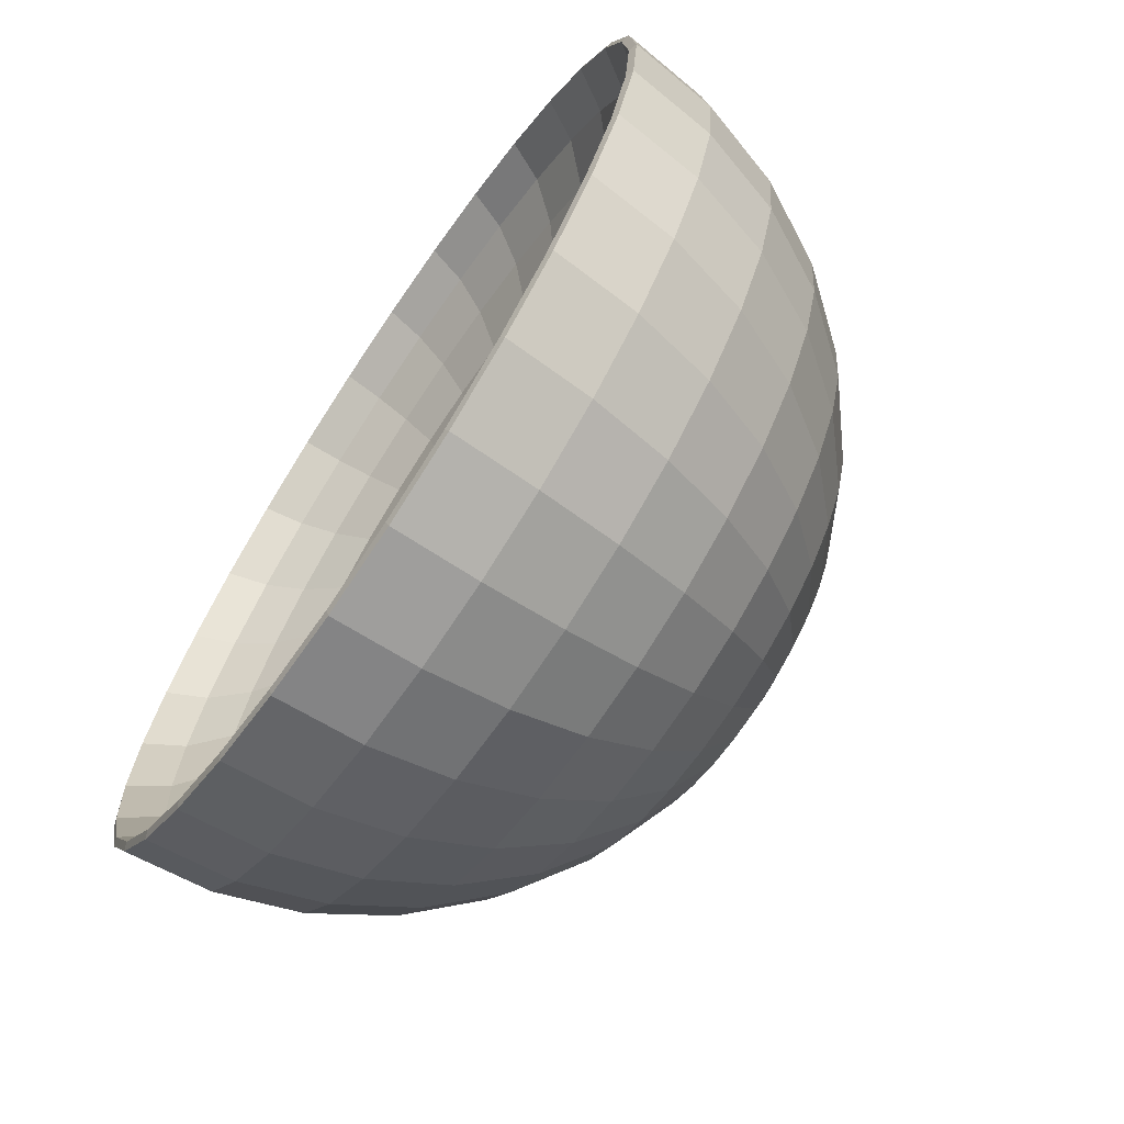
<metadata>
{"format":"obj","ext":"obj","renderer":"f3d","projection":"perspective","resolution":1024,"background":"white","views":[{"elev":-69.2,"azim":-124.1,"up":"+Z"}]}
</metadata>
<code>
o Sphere
v 0 -1 0
v 0.03806 -0.2533 -0.1913
v 0.07466 -0.2465 -0.3753
v 0.1084 -0.2315 -0.5449
v 0.1379 -0.2119 -0.6935
v 0.1622 -0.1517 -0.8155
v 0.1802 -0.07959 -0.9061
v 0.1913 0.005552 -0.9619
v 0.1951 0 -0.9808
v 0.1913 -0.1951 -0.9619
v 0.1802 -0.3827 -0.9061
v 0.1622 -0.5556 -0.8155
v 0.1379 -0.7071 -0.6935
v 0.1084 -0.8315 -0.5449
v 0.07466 -0.9239 -0.3753
v 0.03806 -0.9808 -0.1913
v 0.07466 -0.2533 -0.1802
v 0.1464 -0.2465 -0.3536
v 0.2126 -0.2315 -0.5133
v 0.2706 -0.2119 -0.6533
v 0.3182 -0.1517 -0.7682
v 0.3536 -0.07959 -0.8536
v 0.3753 0.005552 -0.9061
v 0.3827 0 -0.9239
v 0.3753 -0.1951 -0.9061
v 0.3536 -0.3827 -0.8536
v 0.3182 -0.5556 -0.7682
v 0.2706 -0.7071 -0.6533
v 0.2126 -0.8315 -0.5133
v 0.1464 -0.9239 -0.3536
v 0.07466 -0.9808 -0.1802
v 0.1084 -0.2533 -0.1622
v 0.2126 -0.2465 -0.3182
v 0.3087 -0.2315 -0.4619
v 0.3928 -0.2119 -0.5879
v 0.4619 -0.1517 -0.6913
v 0.5133 -0.07959 -0.7682
v 0.5449 0.005552 -0.8155
v 0.5556 0 -0.8315
v 0.5449 -0.1951 -0.8155
v 0.5133 -0.3827 -0.7682
v 0.4619 -0.5556 -0.6913
v 0.3928 -0.7071 -0.5879
v 0.3087 -0.8315 -0.4619
v 0.2126 -0.9239 -0.3182
v 0.1084 -0.9808 -0.1622
v 0.1379 -0.2533 -0.1379
v 0.2706 -0.2465 -0.2706
v 0.3928 -0.2315 -0.3928
v 0.5 -0.2119 -0.5
v 0.5879 -0.1517 -0.5879
v 0.6533 -0.07959 -0.6533
v 0.6935 0.005552 -0.6935
v 0.7071 0 -0.7071
v 0.6935 -0.1951 -0.6935
v 0.6533 -0.3827 -0.6533
v 0.5879 -0.5556 -0.5879
v 0.5 -0.7071 -0.5
v 0.3928 -0.8315 -0.3928
v 0.2706 -0.9239 -0.2706
v 0.1379 -0.9808 -0.1379
v 0.1622 -0.2533 -0.1084
v 0.3182 -0.2465 -0.2126
v 0.4619 -0.2315 -0.3087
v 0.5879 -0.2119 -0.3928
v 0.6913 -0.1517 -0.4619
v 0.7682 -0.07959 -0.5133
v 0.8155 0.005552 -0.5449
v 0.8315 0 -0.5556
v 0.8155 -0.1951 -0.5449
v 0.7682 -0.3827 -0.5133
v 0.6913 -0.5556 -0.4619
v 0.5879 -0.7071 -0.3928
v 0.4619 -0.8315 -0.3087
v 0.3182 -0.9239 -0.2126
v 0.1622 -0.9808 -0.1084
v 0.1802 -0.2533 -0.07466
v 0.3536 -0.2465 -0.1464
v 0.5133 -0.2315 -0.2126
v 0.6533 -0.2119 -0.2706
v 0.7682 -0.1517 -0.3182
v 0.8536 -0.07959 -0.3536
v 0.9061 0.005552 -0.3753
v 0.9239 0 -0.3827
v 0.9061 -0.1951 -0.3753
v 0.8536 -0.3827 -0.3536
v 0.7682 -0.5556 -0.3182
v 0.6533 -0.7071 -0.2706
v 0.5133 -0.8315 -0.2126
v 0.3536 -0.9239 -0.1464
v 0.1802 -0.9808 -0.07466
v 0.1913 -0.2533 -0.03806
v 0.3753 -0.2465 -0.07466
v 0.5449 -0.2315 -0.1084
v 0.6935 -0.2119 -0.1379
v 0.8155 -0.1517 -0.1622
v 0.9061 -0.07959 -0.1802
v 0.9619 0.005552 -0.1913
v 0.9808 0 -0.1951
v 0.9619 -0.1951 -0.1913
v 0.9061 -0.3827 -0.1802
v 0.8155 -0.5556 -0.1622
v 0.6935 -0.7071 -0.1379
v 0.5449 -0.8315 -0.1084
v 0.3753 -0.9239 -0.07466
v 0.1913 -0.9808 -0.03806
v 0.1951 -0.2533 0
v 0.3827 -0.2465 0
v 0.5556 -0.2315 0
v 0.7071 -0.2119 0
v 0.8315 -0.1517 0
v 0.9239 -0.07959 0
v 0.9808 0.005552 0
v 1 0 0
v 0.9808 -0.1951 0
v 0.9239 -0.3827 0
v 0.8315 -0.5556 0
v 0.7071 -0.7071 0
v 0.5556 -0.8315 0
v 0.3827 -0.9239 0
v 0.1951 -0.9808 0
v 0.1913 -0.2533 0.03806
v 0.3753 -0.2465 0.07466
v 0.5449 -0.2315 0.1084
v 0.6935 -0.2119 0.1379
v 0.8155 -0.1517 0.1622
v 0.9061 -0.07959 0.1802
v 0.9619 0.005552 0.1913
v 0.9808 0 0.1951
v 0.9619 -0.1951 0.1913
v 0.9061 -0.3827 0.1802
v 0.8155 -0.5556 0.1622
v 0.6935 -0.7071 0.1379
v 0.5449 -0.8315 0.1084
v 0.3753 -0.9239 0.07466
v 0.1913 -0.9808 0.03806
v 0.1802 -0.2533 0.07466
v 0.3536 -0.2465 0.1464
v 0.5133 -0.2315 0.2126
v 0.6533 -0.2119 0.2706
v 0.7682 -0.1517 0.3182
v 0.8536 -0.07959 0.3536
v 0.9061 0.005552 0.3753
v 0.9239 0 0.3827
v 0.9061 -0.1951 0.3753
v 0.8536 -0.3827 0.3536
v 0.7682 -0.5556 0.3182
v 0.6533 -0.7071 0.2706
v 0.5133 -0.8315 0.2126
v 0.3536 -0.9239 0.1464
v 0.1802 -0.9808 0.07466
v 0.1622 -0.2533 0.1084
v 0.3182 -0.2465 0.2126
v 0.4619 -0.2315 0.3087
v 0.5879 -0.2119 0.3928
v 0.6913 -0.1517 0.4619
v 0.7682 -0.07959 0.5133
v 0.8155 0.005552 0.5449
v 0.8315 0 0.5556
v 0.8155 -0.1951 0.5449
v 0.7682 -0.3827 0.5133
v 0.6913 -0.5556 0.4619
v 0.5879 -0.7071 0.3928
v 0.4619 -0.8315 0.3087
v 0.3182 -0.9239 0.2126
v 0.1622 -0.9808 0.1084
v 0.1379 -0.2533 0.1379
v 0.2706 -0.2465 0.2706
v 0.3928 -0.2315 0.3928
v 0.5 -0.2119 0.5
v 0.5879 -0.1517 0.5879
v 0.6533 -0.07959 0.6533
v 0.6935 0.005552 0.6935
v 0.7071 0 0.7071
v 0.6935 -0.1951 0.6935
v 0.6533 -0.3827 0.6533
v 0.5879 -0.5556 0.5879
v 0.5 -0.7071 0.5
v 0.3928 -0.8315 0.3928
v 0.2706 -0.9239 0.2706
v 0.1379 -0.9808 0.1379
v 0.1084 -0.2533 0.1622
v 0.2126 -0.2465 0.3182
v 0.3087 -0.2315 0.4619
v 0.3928 -0.2119 0.5879
v 0.4619 -0.1517 0.6913
v 0.5133 -0.07959 0.7682
v 0.5449 0.005552 0.8155
v 0.5556 0 0.8315
v 0.5449 -0.1951 0.8155
v 0.5133 -0.3827 0.7682
v 0.4619 -0.5556 0.6913
v 0.3928 -0.7071 0.5879
v 0.3087 -0.8315 0.4619
v 0.2126 -0.9239 0.3182
v 0.1084 -0.9808 0.1622
v 0.07466 -0.2533 0.1802
v 0.1464 -0.2465 0.3536
v 0.2126 -0.2315 0.5133
v 0.2706 -0.2119 0.6533
v 0.3182 -0.1517 0.7682
v 0.3536 -0.07959 0.8536
v 0.3753 0.005552 0.9061
v 0.3827 0 0.9239
v 0.3753 -0.1951 0.9061
v 0.3536 -0.3827 0.8536
v 0.3182 -0.5556 0.7682
v 0.2706 -0.7071 0.6533
v 0.2126 -0.8315 0.5133
v 0.1464 -0.9239 0.3536
v 0.07466 -0.9808 0.1802
v 0.03806 -0.2533 0.1913
v 0.07466 -0.2465 0.3753
v 0.1084 -0.2315 0.5449
v 0.1379 -0.2119 0.6935
v 0.1622 -0.1517 0.8155
v 0.1802 -0.07959 0.9061
v 0.1913 0.005552 0.9619
v 0.1951 0 0.9808
v 0.1913 -0.1951 0.9619
v 0.1802 -0.3827 0.9061
v 0.1622 -0.5556 0.8155
v 0.1379 -0.7071 0.6935
v 0.1084 -0.8315 0.5449
v 0.07466 -0.9239 0.3753
v 0.03806 -0.9808 0.1913
v -0 -0.2533 0.1951
v 0 -0.2465 0.3827
v 0 -0.2315 0.5556
v -0 -0.2119 0.7071
v -0 -0.1517 0.8315
v 0 -0.07959 0.9239
v -0 0.005552 0.9808
v -0 0 1
v -0 -0.1951 0.9808
v 0 -0.3827 0.9239
v -0 -0.5556 0.8315
v -0 -0.7071 0.7071
v -0 -0.8315 0.5556
v 0 -0.9239 0.3827
v 0 -0.9808 0.1951
v -0.03806 -0.2533 0.1913
v -0.07466 -0.2465 0.3753
v -0.1084 -0.2315 0.5449
v -0.1379 -0.2119 0.6935
v -0.1622 -0.1517 0.8155
v -0.1802 -0.07959 0.9061
v -0.1913 0.005552 0.9619
v -0.1951 0 0.9808
v -0.1913 -0.1951 0.9619
v -0.1802 -0.3827 0.9061
v -0.1622 -0.5556 0.8155
v -0.1379 -0.7071 0.6935
v -0.1084 -0.8315 0.5449
v -0.07466 -0.9239 0.3753
v -0.03806 -0.9808 0.1913
v -0 -0.2585 1e-06
v -0.07466 -0.2533 0.1802
v -0.1464 -0.2465 0.3536
v -0.2126 -0.2315 0.5133
v -0.2706 -0.2119 0.6533
v -0.3182 -0.1517 0.7682
v -0.3536 -0.07959 0.8536
v -0.3753 0.005552 0.9061
v -0.3827 0 0.9239
v -0.3753 -0.1951 0.9061
v -0.3536 -0.3827 0.8536
v -0.3182 -0.5556 0.7682
v -0.2706 -0.7071 0.6533
v -0.2126 -0.8315 0.5133
v -0.1464 -0.9239 0.3536
v -0.07466 -0.9808 0.1802
v -0.1084 -0.2533 0.1622
v -0.2126 -0.2465 0.3182
v -0.3087 -0.2315 0.4619
v -0.3928 -0.2119 0.5879
v -0.4619 -0.1517 0.6913
v -0.5133 -0.07959 0.7682
v -0.5449 0.005552 0.8155
v -0.5556 0 0.8315
v -0.5449 -0.1951 0.8155
v -0.5133 -0.3827 0.7682
v -0.4619 -0.5556 0.6913
v -0.3928 -0.7071 0.5879
v -0.3087 -0.8315 0.4619
v -0.2126 -0.9239 0.3182
v -0.1084 -0.9808 0.1622
v -0.1379 -0.2533 0.1379
v -0.2706 -0.2465 0.2706
v -0.3928 -0.2315 0.3928
v -0.5 -0.2119 0.5
v -0.5879 -0.1517 0.5879
v -0.6533 -0.07959 0.6533
v -0.6935 0.005552 0.6935
v -0.7071 0 0.7071
v -0.6935 -0.1951 0.6935
v -0.6533 -0.3827 0.6533
v -0.5879 -0.5556 0.5879
v -0.5 -0.7071 0.5
v -0.3928 -0.8315 0.3928
v -0.2706 -0.9239 0.2706
v -0.1379 -0.9808 0.1379
v -0.1622 -0.2533 0.1084
v -0.3182 -0.2465 0.2126
v -0.4619 -0.2315 0.3087
v -0.5879 -0.2119 0.3928
v -0.6913 -0.1517 0.4619
v -0.7682 -0.07959 0.5133
v -0.8155 0.005552 0.5449
v -0.8315 0 0.5556
v -0.8155 -0.1951 0.5449
v -0.7682 -0.3827 0.5133
v -0.6913 -0.5556 0.4619
v -0.5879 -0.7071 0.3928
v -0.4619 -0.8315 0.3087
v -0.3182 -0.9239 0.2126
v -0.1622 -0.9808 0.1084
v -0.1802 -0.2533 0.07466
v -0.3536 -0.2465 0.1464
v -0.5133 -0.2315 0.2126
v -0.6533 -0.2119 0.2706
v -0.7682 -0.1517 0.3182
v -0.8536 -0.07959 0.3536
v -0.9061 0.005552 0.3753
v -0.9239 0 0.3827
v -0.9061 -0.1951 0.3753
v -0.8536 -0.3827 0.3536
v -0.7682 -0.5556 0.3182
v -0.6533 -0.7071 0.2706
v -0.5133 -0.8315 0.2126
v -0.3536 -0.9239 0.1464
v -0.1802 -0.9808 0.07466
v -0.1913 -0.2533 0.03806
v -0.3753 -0.2465 0.07466
v -0.5449 -0.2315 0.1084
v -0.6935 -0.2119 0.1379
v -0.8155 -0.1517 0.1622
v -0.9061 -0.07959 0.1802
v -0.9619 0.005552 0.1913
v -0.9808 0 0.1951
v -0.9619 -0.1951 0.1913
v -0.9061 -0.3827 0.1802
v -0.8155 -0.5556 0.1622
v -0.6935 -0.7071 0.1379
v -0.5449 -0.8315 0.1084
v -0.3753 -0.9239 0.07466
v -0.1913 -0.9808 0.03806
v -0.1951 -0.2533 0
v -0.3827 -0.2465 0
v -0.5556 -0.2315 0
v -0.7071 -0.2119 0
v -0.8315 -0.1517 0
v -0.9239 -0.07959 0
v -0.9808 0.005552 0
v -1 0 0
v -0.9808 -0.1951 0
v -0.9239 -0.3827 0
v -0.8315 -0.5556 0
v -0.7071 -0.7071 0
v -0.5556 -0.8315 0
v -0.3827 -0.9239 0
v -0.1951 -0.9808 0
v -0.1913 -0.2533 -0.03806
v -0.3753 -0.2465 -0.07466
v -0.5449 -0.2315 -0.1084
v -0.6935 -0.2119 -0.1379
v -0.8155 -0.1517 -0.1622
v -0.9061 -0.07959 -0.1802
v -0.9619 0.005552 -0.1913
v -0.9808 0 -0.1951
v -0.9619 -0.1951 -0.1913
v -0.9061 -0.3827 -0.1802
v -0.8155 -0.5556 -0.1622
v -0.6935 -0.7071 -0.1379
v -0.5449 -0.8315 -0.1084
v -0.3753 -0.9239 -0.07466
v -0.1913 -0.9808 -0.03806
v -0.1802 -0.2533 -0.07466
v -0.3536 -0.2465 -0.1464
v -0.5133 -0.2315 -0.2126
v -0.6533 -0.2119 -0.2706
v -0.7682 -0.1517 -0.3182
v -0.8536 -0.07959 -0.3536
v -0.9061 0.005552 -0.3753
v -0.9239 0 -0.3827
v -0.9061 -0.1951 -0.3753
v -0.8536 -0.3827 -0.3536
v -0.7682 -0.5556 -0.3182
v -0.6533 -0.7071 -0.2706
v -0.5133 -0.8315 -0.2126
v -0.3536 -0.9239 -0.1464
v -0.1802 -0.9808 -0.07466
v -0.1622 -0.2533 -0.1084
v -0.3182 -0.2465 -0.2126
v -0.4619 -0.2315 -0.3087
v -0.5879 -0.2119 -0.3928
v -0.6913 -0.1517 -0.4619
v -0.7682 -0.07959 -0.5133
v -0.8155 0.005552 -0.5449
v -0.8315 0 -0.5556
v -0.8155 -0.1951 -0.5449
v -0.7682 -0.3827 -0.5133
v -0.6913 -0.5556 -0.4619
v -0.5879 -0.7071 -0.3928
v -0.4619 -0.8315 -0.3087
v -0.3182 -0.9239 -0.2126
v -0.1622 -0.9808 -0.1084
v -0.1379 -0.2533 -0.1379
v -0.2706 -0.2465 -0.2706
v -0.3928 -0.2315 -0.3928
v -0.5 -0.2119 -0.5
v -0.5879 -0.1517 -0.5879
v -0.6533 -0.07959 -0.6533
v -0.6935 0.005552 -0.6935
v -0.7071 0 -0.7071
v -0.6935 -0.1951 -0.6935
v -0.6533 -0.3827 -0.6533
v -0.5879 -0.5556 -0.5879
v -0.5 -0.7071 -0.5
v -0.3928 -0.8315 -0.3928
v -0.2706 -0.9239 -0.2706
v -0.1379 -0.9808 -0.1379
v -0.1084 -0.2533 -0.1622
v -0.2126 -0.2465 -0.3182
v -0.3087 -0.2315 -0.4619
v -0.3928 -0.2119 -0.5879
v -0.4619 -0.1517 -0.6913
v -0.5133 -0.07959 -0.7682
v -0.5449 0.005552 -0.8155
v -0.5556 0 -0.8315
v -0.5449 -0.1951 -0.8155
v -0.5133 -0.3827 -0.7682
v -0.4619 -0.5556 -0.6913
v -0.3928 -0.7071 -0.5879
v -0.3087 -0.8315 -0.4619
v -0.2126 -0.9239 -0.3182
v -0.1084 -0.9808 -0.1622
v -0.07466 -0.2533 -0.1802
v -0.1464 -0.2465 -0.3536
v -0.2126 -0.2315 -0.5133
v -0.2706 -0.2119 -0.6533
v -0.3182 -0.1517 -0.7682
v -0.3536 -0.07959 -0.8536
v -0.3753 0.005552 -0.9061
v -0.3827 0 -0.9239
v -0.3753 -0.1951 -0.9061
v -0.3536 -0.3827 -0.8536
v -0.3182 -0.5556 -0.7682
v -0.2706 -0.7071 -0.6533
v -0.2126 -0.8315 -0.5133
v -0.1464 -0.9239 -0.3536
v -0.07466 -0.9808 -0.1802
v -0.03806 -0.2533 -0.1913
v -0.07466 -0.2465 -0.3753
v -0.1084 -0.2315 -0.5449
v -0.1379 -0.2119 -0.6935
v -0.1622 -0.1517 -0.8155
v -0.1802 -0.07959 -0.9061
v -0.1913 0.005552 -0.9619
v -0.1951 0 -0.9808
v -0.1913 -0.1951 -0.9619
v -0.1802 -0.3827 -0.9061
v -0.1622 -0.5556 -0.8155
v -0.1379 -0.7071 -0.6935
v -0.1084 -0.8315 -0.5449
v -0.07466 -0.9239 -0.3753
v -0.03806 -0.9808 -0.1913
v 0 -0.2533 -0.1951
v 0 -0.2465 -0.3827
v 0 -0.2315 -0.5556
v 0 -0.2119 -0.7071
v 0 -0.1517 -0.8315
v 0 -0.07959 -0.9239
v 0 0.005552 -0.9808
v 0 0 -1
v 0 -0.1951 -0.9808
v 0 -0.3827 -0.9239
v 0 -0.5556 -0.8315
v 0 -0.7071 -0.7071
v 0 -0.8315 -0.5556
v 0 -0.9239 -0.3827
v 0 -0.9808 -0.1951
f 482 481 15 16
f 475 474 8 9
f 468 257 2
f 1 482 16
f 476 475 9 10
f 469 468 2 3
f 477 476 10 11
f 470 469 3 4
f 478 477 11 12
f 471 470 4 5
f 479 478 12 13
f 472 471 5 6
f 480 479 13 14
f 473 472 6 7
f 481 480 14 15
f 474 473 7 8
f 7 6 21 22
f 15 14 29 30
f 8 7 22 23
f 16 15 30 31
f 9 8 23 24
f 2 257 17
f 1 16 31
f 10 9 24 25
f 3 2 17 18
f 11 10 25 26
f 4 3 18 19
f 12 11 26 27
f 5 4 19 20
f 13 12 27 28
f 6 5 20 21
f 14 13 28 29
f 26 25 40 41
f 19 18 33 34
f 27 26 41 42
f 20 19 34 35
f 28 27 42 43
f 21 20 35 36
f 29 28 43 44
f 22 21 36 37
f 30 29 44 45
f 23 22 37 38
f 31 30 45 46
f 24 23 38 39
f 17 257 32
f 1 31 46
f 25 24 39 40
f 18 17 32 33
f 45 44 59 60
f 38 37 52 53
f 46 45 60 61
f 39 38 53 54
f 32 257 47
f 1 46 61
f 40 39 54 55
f 33 32 47 48
f 41 40 55 56
f 34 33 48 49
f 42 41 56 57
f 35 34 49 50
f 43 42 57 58
f 36 35 50 51
f 44 43 58 59
f 37 36 51 52
f 57 56 71 72
f 50 49 64 65
f 58 57 72 73
f 51 50 65 66
f 59 58 73 74
f 52 51 66 67
f 60 59 74 75
f 53 52 67 68
f 61 60 75 76
f 54 53 68 69
f 47 257 62
f 1 61 76
f 55 54 69 70
f 48 47 62 63
f 56 55 70 71
f 49 48 63 64
f 76 75 90 91
f 69 68 83 84
f 62 257 77
f 1 76 91
f 70 69 84 85
f 63 62 77 78
f 71 70 85 86
f 64 63 78 79
f 72 71 86 87
f 65 64 79 80
f 73 72 87 88
f 66 65 80 81
f 74 73 88 89
f 67 66 81 82
f 75 74 89 90
f 68 67 82 83
f 80 79 94 95
f 88 87 102 103
f 81 80 95 96
f 89 88 103 104
f 82 81 96 97
f 90 89 104 105
f 83 82 97 98
f 91 90 105 106
f 84 83 98 99
f 77 257 92
f 1 91 106
f 85 84 99 100
f 78 77 92 93
f 86 85 100 101
f 79 78 93 94
f 87 86 101 102
f 99 98 113 114
f 92 257 107
f 1 106 121
f 100 99 114 115
f 93 92 107 108
f 101 100 115 116
f 94 93 108 109
f 102 101 116 117
f 95 94 109 110
f 103 102 117 118
f 96 95 110 111
f 104 103 118 119
f 97 96 111 112
f 105 104 119 120
f 98 97 112 113
f 106 105 120 121
f 118 117 132 133
f 111 110 125 126
f 119 118 133 134
f 112 111 126 127
f 120 119 134 135
f 113 112 127 128
f 121 120 135 136
f 114 113 128 129
f 107 257 122
f 1 121 136
f 115 114 129 130
f 108 107 122 123
f 116 115 130 131
f 109 108 123 124
f 117 116 131 132
f 110 109 124 125
f 122 257 137
f 1 136 151
f 130 129 144 145
f 123 122 137 138
f 131 130 145 146
f 124 123 138 139
f 132 131 146 147
f 125 124 139 140
f 133 132 147 148
f 126 125 140 141
f 134 133 148 149
f 127 126 141 142
f 135 134 149 150
f 128 127 142 143
f 136 135 150 151
f 129 128 143 144
f 141 140 155 156
f 149 148 163 164
f 142 141 156 157
f 150 149 164 165
f 143 142 157 158
f 151 150 165 166
f 144 143 158 159
f 137 257 152
f 1 151 166
f 145 144 159 160
f 138 137 152 153
f 146 145 160 161
f 139 138 153 154
f 147 146 161 162
f 140 139 154 155
f 148 147 162 163
f 160 159 174 175
f 153 152 167 168
f 161 160 175 176
f 154 153 168 169
f 162 161 176 177
f 155 154 169 170
f 163 162 177 178
f 156 155 170 171
f 164 163 178 179
f 157 156 171 172
f 165 164 179 180
f 158 157 172 173
f 166 165 180 181
f 159 158 173 174
f 152 257 167
f 1 166 181
f 179 178 193 194
f 172 171 186 187
f 180 179 194 195
f 173 172 187 188
f 181 180 195 196
f 174 173 188 189
f 167 257 182
f 1 181 196
f 175 174 189 190
f 168 167 182 183
f 176 175 190 191
f 169 168 183 184
f 177 176 191 192
f 170 169 184 185
f 178 177 192 193
f 171 170 185 186
f 191 190 205 206
f 184 183 198 199
f 192 191 206 207
f 185 184 199 200
f 193 192 207 208
f 186 185 200 201
f 194 193 208 209
f 187 186 201 202
f 195 194 209 210
f 188 187 202 203
f 196 195 210 211
f 189 188 203 204
f 182 257 197
f 1 196 211
f 190 189 204 205
f 183 182 197 198
f 210 209 224 225
f 203 202 217 218
f 211 210 225 226
f 204 203 218 219
f 197 257 212
f 1 211 226
f 205 204 219 220
f 198 197 212 213
f 206 205 220 221
f 199 198 213 214
f 207 206 221 222
f 200 199 214 215
f 208 207 222 223
f 201 200 215 216
f 209 208 223 224
f 202 201 216 217
f 214 213 228 229
f 222 221 236 237
f 215 214 229 230
f 223 222 237 238
f 216 215 230 231
f 224 223 238 239
f 217 216 231 232
f 225 224 239 240
f 218 217 232 233
f 226 225 240 241
f 219 218 233 234
f 212 257 227
f 1 226 241
f 220 219 234 235
f 213 212 227 228
f 221 220 235 236
f 233 232 247 248
f 241 240 255 256
f 234 233 248 249
f 227 257 242
f 1 241 256
f 235 234 249 250
f 228 227 242 243
f 236 235 250 251
f 229 228 243 244
f 237 236 251 252
f 230 229 244 245
f 238 237 252 253
f 231 230 245 246
f 239 238 253 254
f 232 231 246 247
f 240 239 254 255
f 252 251 267 268
f 245 244 260 261
f 253 252 268 269
f 246 245 261 262
f 254 253 269 270
f 247 246 262 263
f 255 254 270 271
f 248 247 263 264
f 256 255 271 272
f 249 248 264 265
f 242 257 258
f 1 256 272
f 250 249 265 266
f 243 242 258 259
f 251 250 266 267
f 244 243 259 260
f 272 271 286 287
f 265 264 279 280
f 258 257 273
f 1 272 287
f 266 265 280 281
f 259 258 273 274
f 267 266 281 282
f 260 259 274 275
f 268 267 282 283
f 261 260 275 276
f 269 268 283 284
f 262 261 276 277
f 270 269 284 285
f 263 262 277 278
f 271 270 285 286
f 264 263 278 279
f 276 275 290 291
f 284 283 298 299
f 277 276 291 292
f 285 284 299 300
f 278 277 292 293
f 286 285 300 301
f 279 278 293 294
f 287 286 301 302
f 280 279 294 295
f 273 257 288
f 1 287 302
f 281 280 295 296
f 274 273 288 289
f 282 281 296 297
f 275 274 289 290
f 283 282 297 298
f 295 294 309 310
f 288 257 303
f 1 302 317
f 296 295 310 311
f 289 288 303 304
f 297 296 311 312
f 290 289 304 305
f 298 297 312 313
f 291 290 305 306
f 299 298 313 314
f 292 291 306 307
f 300 299 314 315
f 293 292 307 308
f 301 300 315 316
f 294 293 308 309
f 302 301 316 317
f 314 313 328 329
f 307 306 321 322
f 315 314 329 330
f 308 307 322 323
f 316 315 330 331
f 309 308 323 324
f 317 316 331 332
f 310 309 324 325
f 303 257 318
f 1 317 332
f 311 310 325 326
f 304 303 318 319
f 312 311 326 327
f 305 304 319 320
f 313 312 327 328
f 306 305 320 321
f 1 332 347
f 326 325 340 341
f 319 318 333 334
f 327 326 341 342
f 320 319 334 335
f 328 327 342 343
f 321 320 335 336
f 329 328 343 344
f 322 321 336 337
f 330 329 344 345
f 323 322 337 338
f 331 330 345 346
f 324 323 338 339
f 332 331 346 347
f 325 324 339 340
f 318 257 333
f 345 344 359 360
f 338 337 352 353
f 346 345 360 361
f 339 338 353 354
f 347 346 361 362
f 340 339 354 355
f 333 257 348
f 1 347 362
f 341 340 355 356
f 334 333 348 349
f 342 341 356 357
f 335 334 349 350
f 343 342 357 358
f 336 335 350 351
f 344 343 358 359
f 337 336 351 352
f 349 348 363 364
f 357 356 371 372
f 350 349 364 365
f 358 357 372 373
f 351 350 365 366
f 359 358 373 374
f 352 351 366 367
f 360 359 374 375
f 353 352 367 368
f 361 360 375 376
f 354 353 368 369
f 362 361 376 377
f 355 354 369 370
f 348 257 363
f 1 362 377
f 356 355 370 371
f 368 367 382 383
f 376 375 390 391
f 369 368 383 384
f 377 376 391 392
f 370 369 384 385
f 363 257 378
f 1 377 392
f 371 370 385 386
f 364 363 378 379
f 372 371 386 387
f 365 364 379 380
f 373 372 387 388
f 366 365 380 381
f 374 373 388 389
f 367 366 381 382
f 375 374 389 390
f 387 386 401 402
f 380 379 394 395
f 388 387 402 403
f 381 380 395 396
f 389 388 403 404
f 382 381 396 397
f 390 389 404 405
f 383 382 397 398
f 391 390 405 406
f 384 383 398 399
f 392 391 406 407
f 385 384 399 400
f 378 257 393
f 1 392 407
f 386 385 400 401
f 379 378 393 394
f 406 405 420 421
f 399 398 413 414
f 407 406 421 422
f 400 399 414 415
f 393 257 408
f 1 407 422
f 401 400 415 416
f 394 393 408 409
f 402 401 416 417
f 395 394 409 410
f 403 402 417 418
f 396 395 410 411
f 404 403 418 419
f 397 396 411 412
f 405 404 419 420
f 398 397 412 413
f 410 409 424 425
f 418 417 432 433
f 411 410 425 426
f 419 418 433 434
f 412 411 426 427
f 420 419 434 435
f 413 412 427 428
f 421 420 435 436
f 414 413 428 429
f 422 421 436 437
f 415 414 429 430
f 408 257 423
f 1 422 437
f 416 415 430 431
f 409 408 423 424
f 417 416 431 432
f 429 428 443 444
f 437 436 451 452
f 430 429 444 445
f 423 257 438
f 1 437 452
f 431 430 445 446
f 424 423 438 439
f 432 431 446 447
f 425 424 439 440
f 433 432 447 448
f 426 425 440 441
f 434 433 448 449
f 427 426 441 442
f 435 434 449 450
f 428 427 442 443
f 436 435 450 451
f 448 447 462 463
f 441 440 455 456
f 449 448 463 464
f 442 441 456 457
f 450 449 464 465
f 443 442 457 458
f 451 450 465 466
f 444 443 458 459
f 452 451 466 467
f 445 444 459 460
f 438 257 453
f 1 452 467
f 446 445 460 461
f 439 438 453 454
f 447 446 461 462
f 440 439 454 455
f 467 466 481 482
f 460 459 474 475
f 453 257 468
f 1 467 482
f 461 460 475 476
f 454 453 468 469
f 462 461 476 477
f 455 454 469 470
f 463 462 477 478
f 456 455 470 471
f 464 463 478 479
f 457 456 471 472
f 465 464 479 480
f 458 457 472 473
f 466 465 480 481
f 459 458 473 474

</code>
